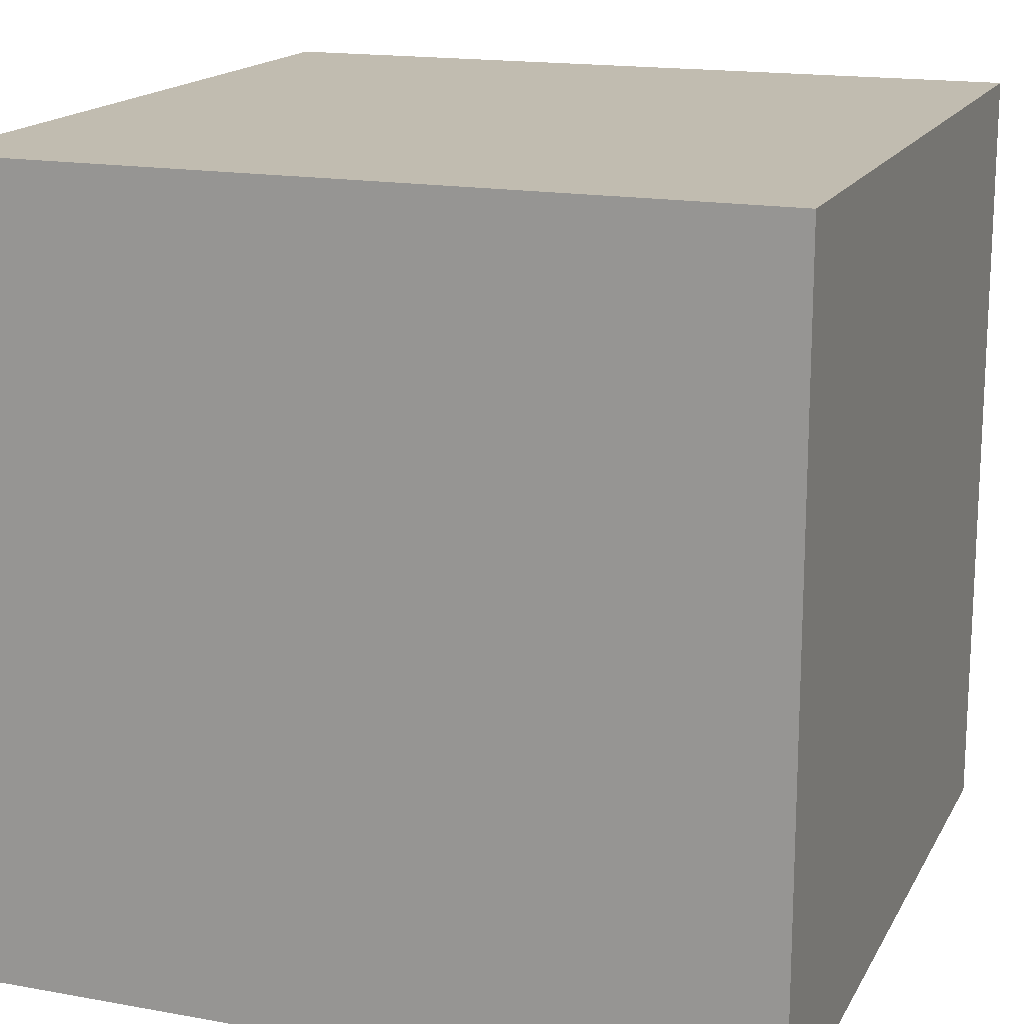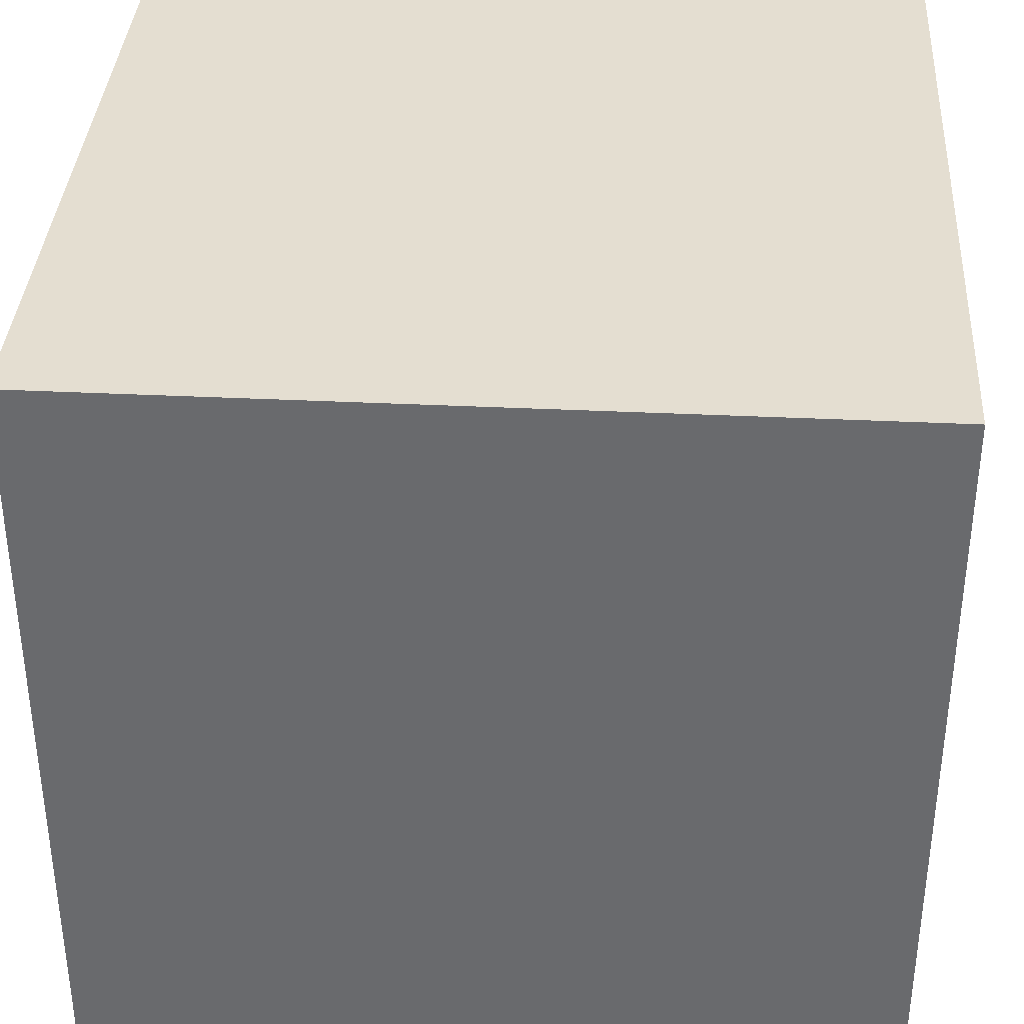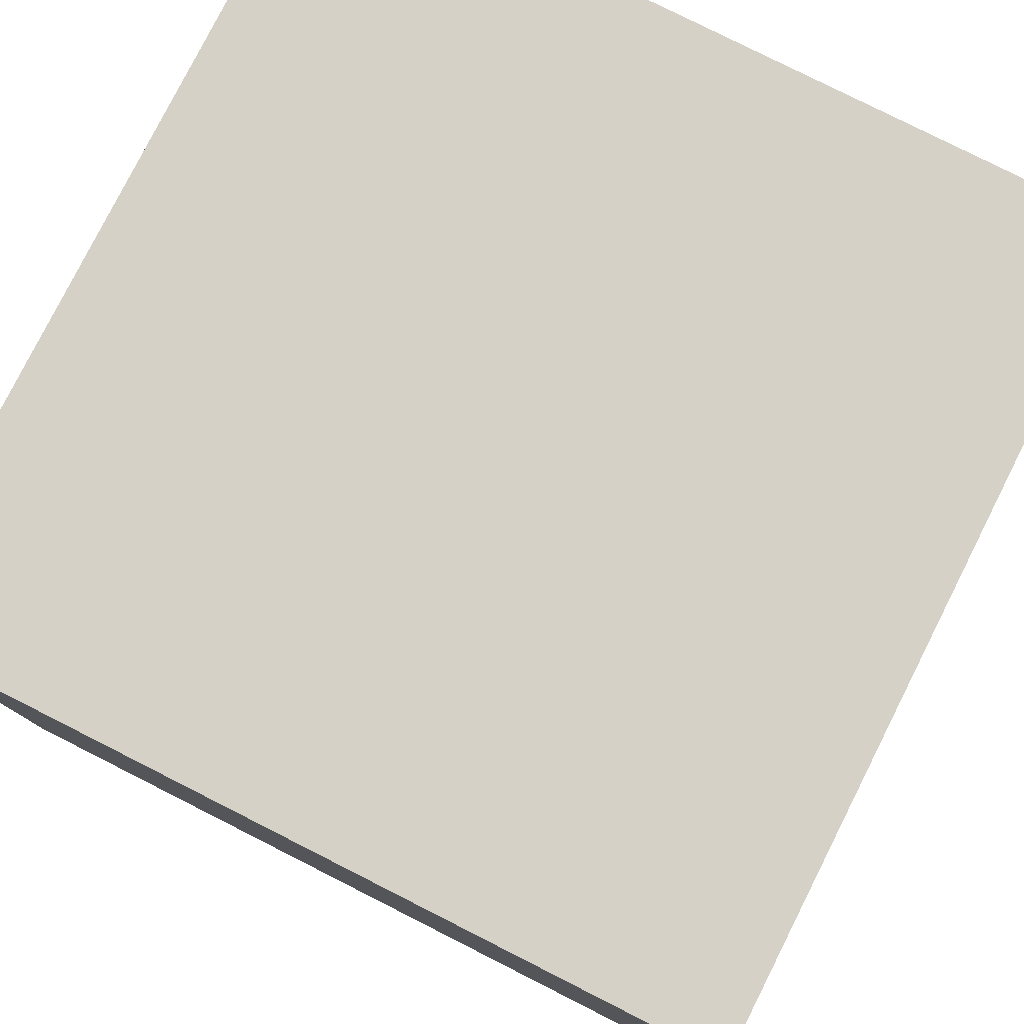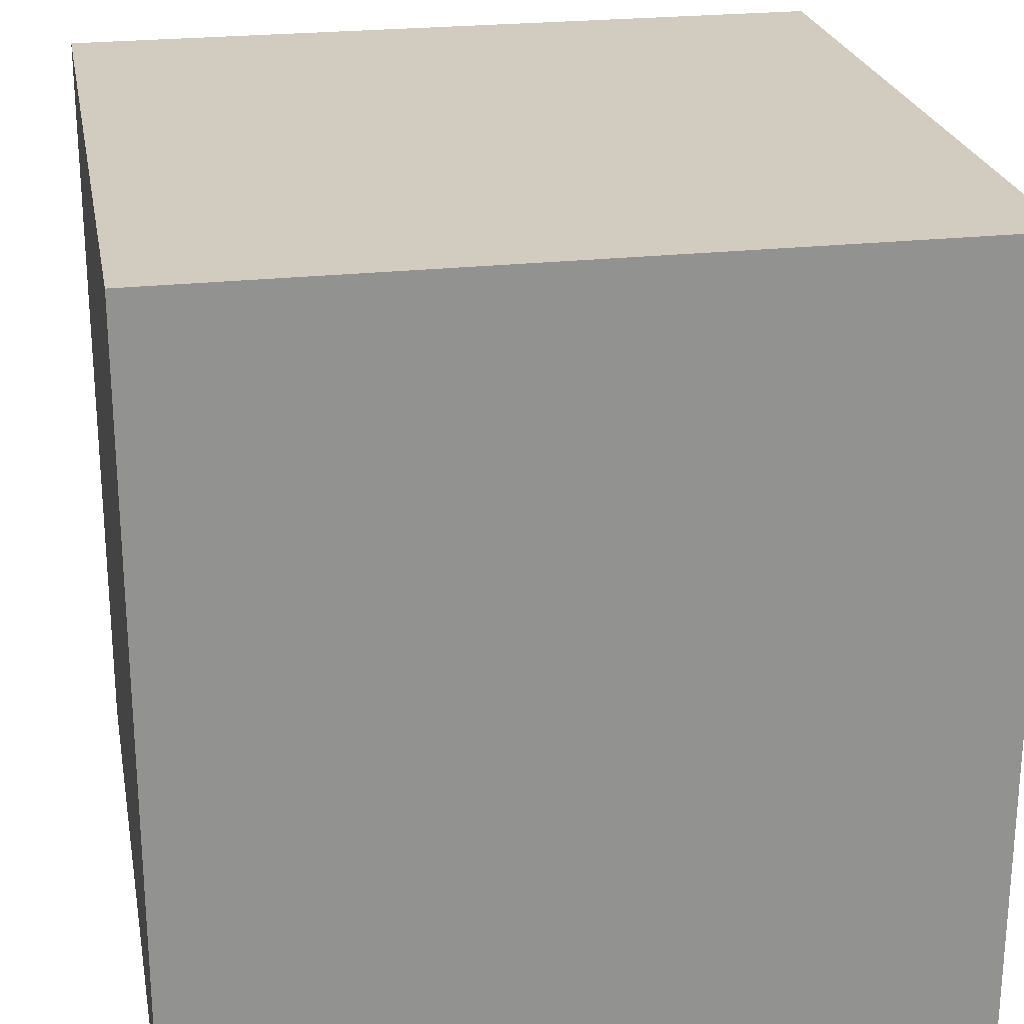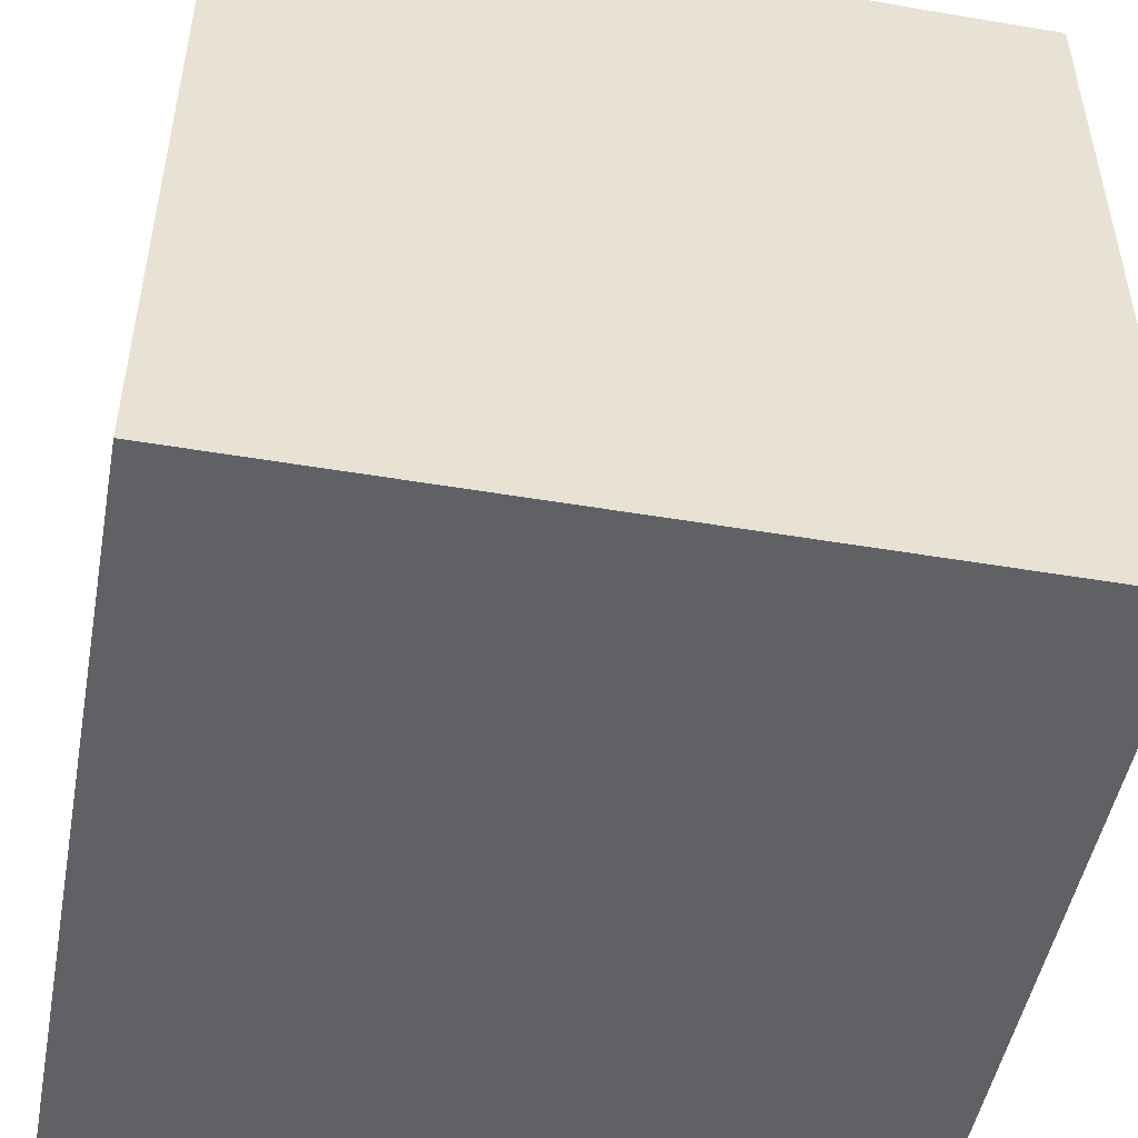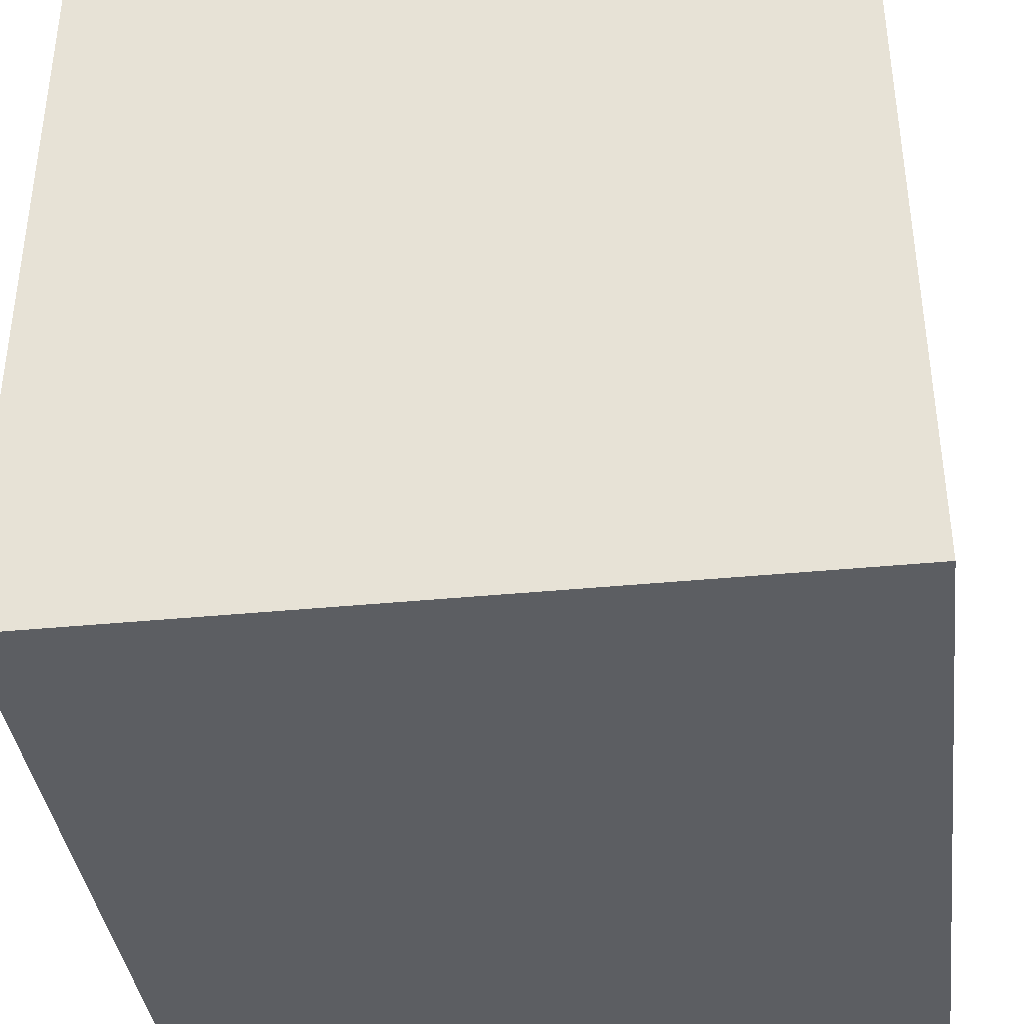
<metadata>
{"format":"obj","ext":"obj","renderer":"f3d","projection":"perspective","resolution":1024,"background":"white","views":[{"elev":16.6,"azim":-69.8,"up":"+Z"},{"elev":36.5,"azim":93.6,"up":"+Y"},{"elev":79.3,"azim":-153.2,"up":"+Y"},{"elev":24.0,"azim":79.5,"up":"+Y"},{"elev":-49.2,"azim":169.4,"up":"+Y"},{"elev":-38.2,"azim":97.1,"up":"+Y"}]}
</metadata>
<code>
g Sólido1
v 0 0 -0.2
v 0 0 0
v 0 0.2 -0.2
v 0 0.2 0
v 0.2 0 -0.2
v 0.2 0 0
v 0.2 0.2 -0.2
v 0.2 0.2 0
f 1 2 3
f 3 2 4
f 5 1 7
f 7 1 3
f 6 5 8
f 8 5 7
f 2 6 4
f 4 6 8
f 8 7 4
f 4 7 3
f 2 1 6
f 6 1 5

</code>
